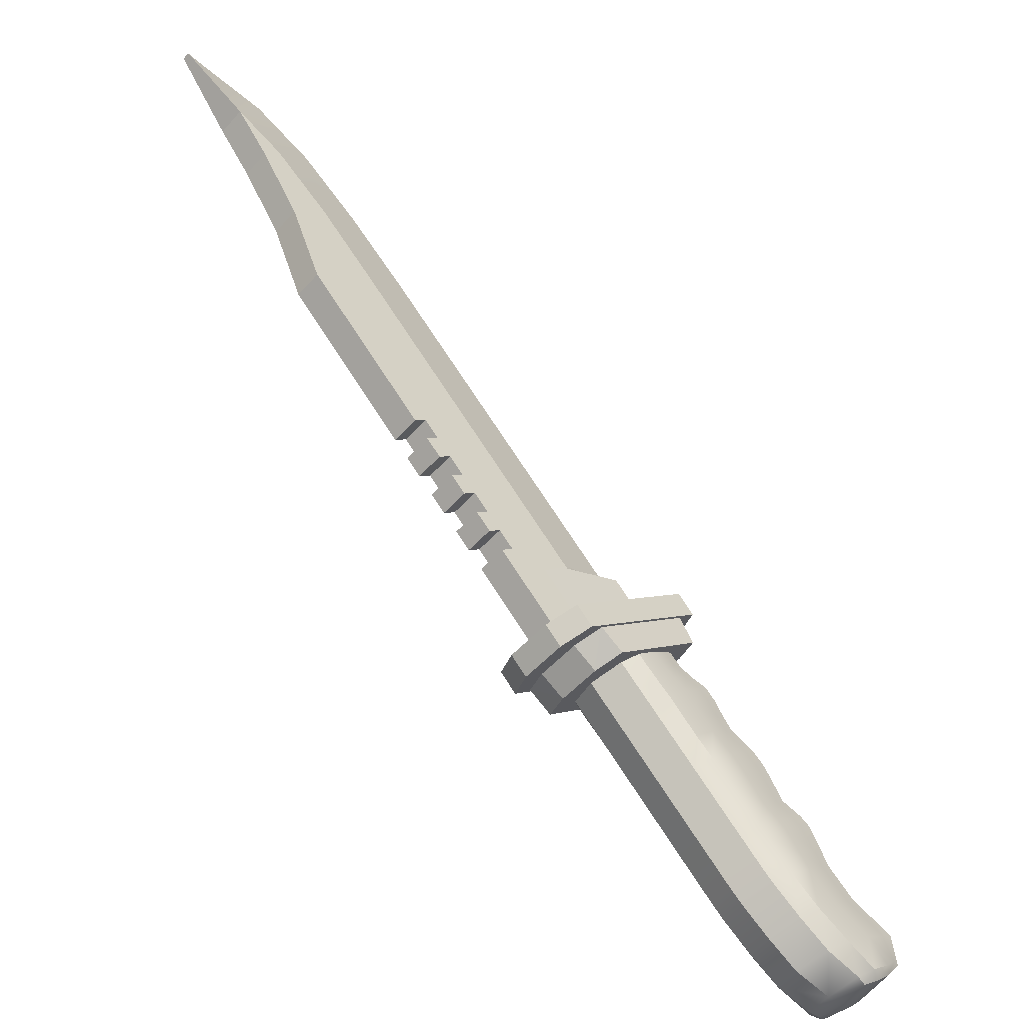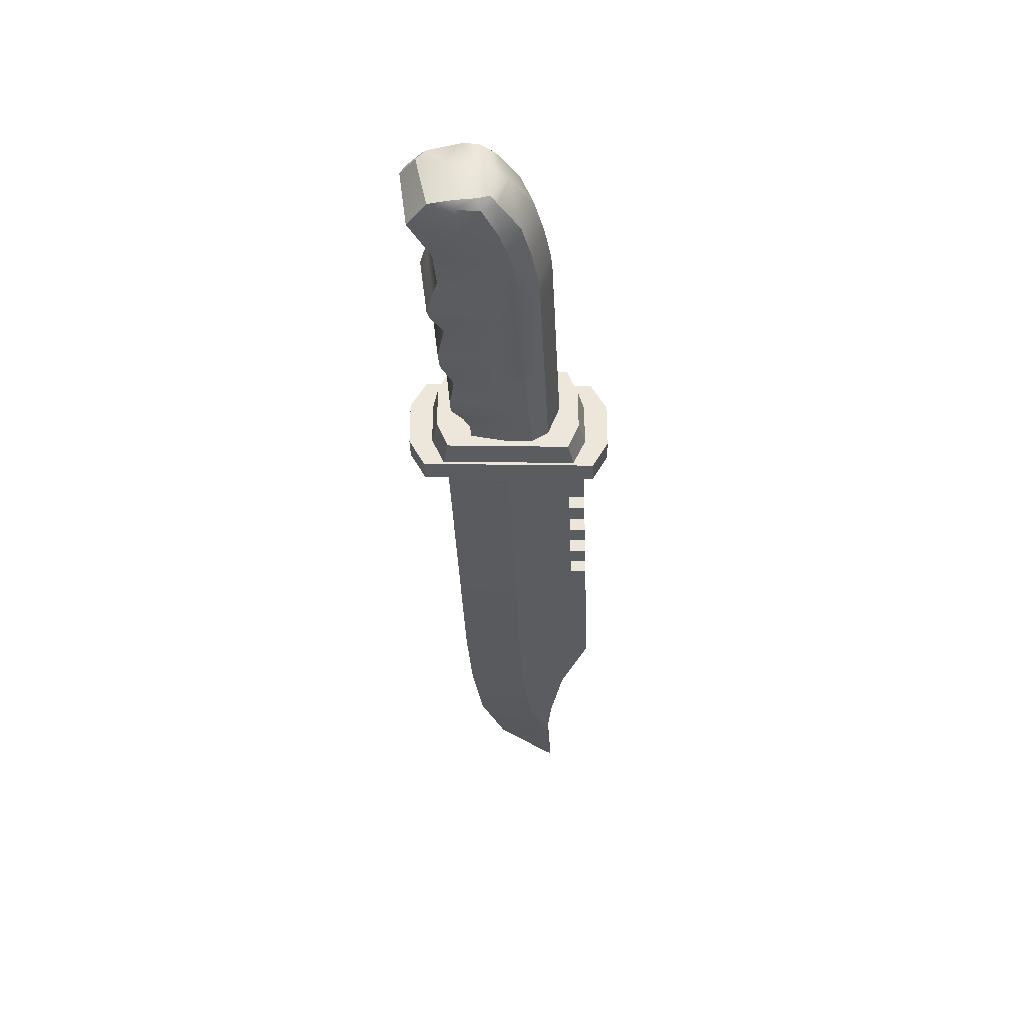
<metadata>
{"format":"obj","ext":"obj","renderer":"f3d","projection":"perspective","resolution":1024,"background":"white","views":[{"elev":-52.2,"azim":139.7,"up":"+Y"},{"elev":-34.3,"azim":-42.7,"up":"+Z"}]}
</metadata>
<code>
o Knife_1.012_knife
v -2.232 -2.58 4.132
v -15.63 -24.69 -0.5992
v -25.23 -16.25 -4.659
v 2.568 -6.82 -0.5992
v -5.178 0.01357 -4.659
v -33.15 -28.49 -4.555
v -0.1778 -9.517 -0.5992
v -8.313 -2.131 -4.659
v -3.935 -13.21 -0.5992
v -9.12 -8.29 4.132
v -12.53 -5.017 -4.659
v -6.7 -6.049 -5.378
v -1.69 -11 -0.5992
v -10.6 -2.117 3.413
v -19.41 -17.73 -5.378
v -13.74 -22.84 -0.5992
v -24.12 -13.5 3.413
v -5.159 -5.004 4.132
v 1.556 -5.924 2.919
v 1.556 -5.924 -4.118
v -2.666 -10.06 -4.118
v -2.666 -10.06 2.919
v -14.74 -21.93 -4.118
v -14.74 -21.93 2.919
v -1.184 -8.615 -4.118
v -4.925 -12.29 2.919
v -4.925 -12.29 -4.118
v -1.184 -8.615 2.919
v -16.64 -23.79 2.919
v -16.64 -23.8 -4.118
v -21.32 -19.67 4.132
v -25.47 -16.04 3.413
v -8.501 -1.963 3.413
v -19.67 -17.49 4.132
v -6.911 -5.836 4.132
v -12.73 -4.82 3.413
v -5.352 0.1621 3.413
v -23.85 -13.73 -4.659
v -10.39 -2.331 -4.659
v -8.913 -8.487 -5.378
v -4.971 -5.173 -5.378
v -2.059 -2.728 -5.378
v -21.08 -19.88 -5.378
v -32.41 -29.21 3.375
v -30.03 -31.42 -0.5712
v -30.17 -30.92 2.567
v -33.95 -28.24 0.2446
v -30.18 -30.92 -3.728
v -20.32 -28.39 -0.5991
v -23.9 -30.64 -0.5991
v -3.695 -4.042 4.132
v 0.1026 -4.639 4.141
v -3.922 2.162 3.413
v -5.609 0.3824 2.363
v -32.41 -28.14 3.943
v -34.59 -22.46 3.413
v -17 -25.93 -0.5992
v -26.12 -18.07 -4.659
v -18.25 -22.37 -5.352
v 1.16 -8.203 -0.5992
v 4.01 -5.403 -0.5992
v 3.022 -4.484 2.919
v 3.022 -4.484 -4.118
v -3.746 1.995 -4.659
v -6.678 -1.513 -4.659
v 0.146 -4.677 -5.352
v -32.47 -28.05 -5.173
v -29.03 -30.72 -4.02
v -28.21 -31.5 -0.5921
v -29.03 -30.72 2.831
v -29.91 -25.91 -5.378
v -29.5 -20.72 3.413
v -25.5 -24.01 -5.378
v -12.76 -11.17 4.132
v -13.85 -6.276 3.413
v -7.129 -16.35 -0.5992
v -5.092 -14.34 -0.5992
v -13.04 -4.528 2.363
v -16.63 -7.606 -4.659
v -10.07 -9.771 -5.378
v -2.634 -7.303 -5.352
v -8.781 -1.713 2.363
v -2.884 -12.18 -0.5992
v -12.93 -22.04 -0.5992
v -11.39 -20.54 -0.5992
v -6.468 -10.83 4.141
v -11.85 -3.336 3.413
v -22.84 -13.14 -4.659
v -16.55 -15.93 -5.378
v -7.922 -7.249 -5.378
v -6.417 -10.88 -5.352
v -8.581 -17.77 -0.5992
v -4.163 -8.594 -5.352
v -16.77 -15.74 4.132
v -18.4 -8.765 3.413
v -18.77 -16.8 4.132
v -25.83 -15.73 2.363
v -14.01 -12.8 -5.378
v -26.34 -17.88 3.413
v -10.91 -1.801 2.363
v -4.216 -8.541 4.141
v -16.41 -20.43 -5.352
v -24.5 -13.16 2.363
v -16.48 -20.37 4.141
v -2.681 -7.261 4.141
v -24.94 -29.77 -4.118
v -18.02 -25.03 2.919
v -21.34 -27.5 2.919
v 0.1379 -7.316 2.919
v -21.34 -27.5 -4.118
v -24.94 -29.77 2.919
v -18.02 -25.03 -4.118
v 0.1379 -7.316 -4.118
v -3.864 -11.25 -4.118
v -3.864 -11.25 2.919
v -9.581 -16.86 -4.118
v -8.128 -15.44 -4.118
v -8.128 -15.44 2.919
v -9.581 -16.86 2.919
v -13.93 -21.14 -4.118
v -13.93 -21.14 2.919
v -6.091 -13.44 2.919
v -6.091 -13.44 -4.118
v -12.39 -19.64 2.919
v -12.39 -19.64 -4.118
v -18.31 -22.32 4.141
v -6.854 -1.369 3.413
v -0.7705 -0.8668 4.132
v -35.08 -26.22 2.621
v -30.19 -25.7 4.132
v -25.72 -23.84 4.132
v -16.86 -7.388 3.413
v -10.27 -9.585 4.132
v -8.135 -7.037 4.132
v -20.57 -12.36 3.413
v -14.25 -12.58 4.132
v -23.1 -12.92 3.413
v -22.47 -21.2 4.132
v -22.24 -21.38 -5.378
v -0.5948 -1.034 -5.378
v -3.519 -4.186 -5.378
v -34.75 -26.37 -4.633
v -34.3 -22.67 -4.659
v -29.29 -20.9 -4.659
v -12.52 -11.39 -5.378
v -13.65 -6.462 -4.659
v -18.51 -17.02 -5.378
v -20.35 -12.55 -4.659
v -11.64 -3.548 -4.659
v -18.16 -8.985 -4.659
v -22.35 -15.08 -4.91
v -9.15 -3.578 -4.91
v -11.32 -6.178 -4.91
v -7.197 -3.142 -4.91
v -4.14 -0.893 -4.91
v -23.83 -17.47 -4.91
v -31.18 -30.3 3.14
v -31.84 -30.5 -0.3532
v -31.37 -30.13 -4.296
v -26.68 -17.6 2.363
v -35.54 -25.34 1.703
v -4.182 2.411 2.363
v -35 -22.15 2.363
v -29.83 -20.46 2.363
v -7.116 -1.156 2.363
v -14.16 -5.999 2.363
v -20.9 -12.08 2.363
v -12.16 -3.021 2.363
v -17.22 -7.065 2.363
v -18.76 -8.44 2.363
v -23.47 -12.58 2.363
v -19.64 -23.63 4.141
v -19.58 -23.68 -5.352
v -30.38 -29.71 3.891
v -30.4 -29.68 -5.088
v 1.579 -3.12 4.141
v 1.623 -3.162 -5.352
v -26.71 -28.37 -5.352
v -26.78 -28.32 4.141
v -22.95 -26.14 4.141
v -22.89 -26.19 -5.352
v -1.288 -6.091 -5.352
v -1.332 -6.055 4.141
v -7.584 -12.06 -5.352
v -7.635 -12.02 4.141
v -13.94 -18.26 -5.352
v -13.99 -18.22 4.141
v -5.368 -9.783 -5.352
v -5.421 -9.73 4.141
v -9.725 -13.97 -5.352
v -11.19 -15.39 -5.352
v -11.25 -15.34 4.141
v -9.785 -13.92 4.141
v -15.58 -19.66 -5.352
v -15.64 -19.6 4.141
v -24.82 -19.17 -4.91
v -2.696 0.9878 -4.91
v -5.626 -2.396 -4.91
v -33.91 -26.48 -4.919
v -32.69 -23.88 -4.91
v -28.01 -21.93 -4.91
v -15.24 -8.876 -4.91
v -12.45 -7.567 -4.91
v -21.38 -14.44 -4.91
v -19.08 -13.68 -4.91
v -10.39 -4.79 -4.91
v -16.76 -10.27 -4.91
v -5.625 7.579 -6.496
v -6.977 8.78 -3.244
v -6.977 8.78 2.044
v -5.625 7.579 5.296
v 9.135 -5.538 5.296
v 10.49 -6.74 2.044
v -7.517 5.63 5.296
v -8.869 6.831 2.044
v 10.49 -6.74 -3.244
v 9.135 -5.538 -6.496
v -8.869 6.831 -3.244
v -7.517 5.63 -6.496
v 8.596 -8.689 2.044
v 7.244 -7.487 5.296
v 7.244 -7.487 -6.496
v 8.596 -8.689 -3.244
v -5.404 4.784 -2.306
v 7.169 -6.109 -2.258
v -5.404 4.784 1.095
v 7.169 -6.109 1.047
v 41.24 28.14 -2.258
v 41.24 28.14 1.047
v 29.32 39.71 -0.3901
v 29.32 39.71 -0.8208
v 45.09 36.99 -2.258
v 45.09 36.99 1.047
v 36.51 46.48 -0.3901
v 36.51 46.48 -0.8208
v 49.83 44.23 -2.258
v 49.83 44.23 1.047
v 43.65 52.2 -0.3901
v 43.65 52.2 -0.8208
v 53.76 49.21 -2.258
v 53.76 49.21 1.047
v 50.72 55.52 -0.3901
v 50.72 55.52 -0.8208
v 60.88 56.03 -1.037
v 60.88 56.03 -0.1734
v 59.05 56.22 -0.3901
v 59.05 56.22 -0.8208
v 0.212 -0.08115 -2.258
v 0.212 -0.08115 1.047
v 34.64 34.54 -2.258
v 34.64 34.54 1.047
v 41.36 41.11 -2.258
v 41.36 41.11 1.047
v 48.05 46.52 -2.258
v 48.05 46.52 1.047
v 13.7 0.4702 1.047
v -0.1729 10.04 -0.3901
v -0.1729 10.04 -0.8208
v 13.7 0.4702 -2.258
v 6.819 6.562 -2.258
v 6.819 6.562 1.047
v -0.521 9.693 1.095
v -0.521 9.693 -2.306
v 13.36 0.1269 -2.258
v 13.36 0.1269 1.047
v 6.474 6.215 -2.258
v 6.474 6.215 1.047
v 27.3 14.13 1.047
v 20.56 20.38 -2.258
v 20.56 20.38 1.047
v 15.11 25.42 -0.3901
v 15.11 25.42 -0.8208
v 27.3 14.13 -2.258
v 13.38 23.68 -0.3901
v 11.65 21.93 -0.3901
v 9.921 20.19 -0.3901
v 8.189 18.45 -0.3901
v 6.458 16.71 -0.3901
v 4.726 14.96 -0.3901
v 2.995 13.22 -0.3901
v 13.38 23.68 -0.8208
v 11.65 21.93 -0.8208
v 9.921 20.19 -0.8208
v 8.189 18.45 -0.8208
v 6.458 16.71 -0.8208
v 4.726 14.96 -0.8208
v 2.995 13.22 -0.8208
v 25.6 12.42 -2.258
v 23.9 10.71 -2.258
v 22.2 9.008 -2.258
v 20.5 7.3 -2.258
v 18.8 5.593 -2.258
v 17.1 3.885 -2.258
v 15.4 2.178 -2.258
v 15.4 2.178 1.047
v 17.1 3.885 1.047
v 18.8 5.593 1.047
v 20.5 7.3 1.047
v 22.2 9.008 1.047
v 23.9 10.71 1.047
v 25.6 12.42 1.047
v 8.536 8.289 -2.258
v 10.25 10.02 -2.258
v 11.97 11.74 -2.258
v 13.69 13.47 -2.258
v 15.41 15.2 -2.258
v 17.12 16.92 -2.258
v 18.84 18.65 -2.258
v 8.536 8.289 1.047
v 10.25 10.02 1.047
v 11.97 11.74 1.047
v 13.69 13.47 1.047
v 15.41 15.2 1.047
v 17.12 16.92 1.047
v 18.84 18.65 1.047
v 5.76 -4.887 -2.258
v 5.76 -4.887 1.047
v 39.9 29.44 -2.258
v 39.9 29.44 1.047
v 44.33 37.83 -2.258
v 44.33 37.83 1.047
v 49.47 44.7 -2.258
v 49.47 44.7 1.047
v 12.31 1.705 -2.258
v 12.31 1.705 1.047
v 11.96 1.361 1.047
v 11.96 1.361 -2.258
v 25.93 15.4 -2.258
v 25.93 15.4 1.047
v 14.01 3.416 1.047
v 15.71 5.127 1.047
v 17.42 6.839 1.047
v 19.12 8.55 1.047
v 20.82 10.26 1.047
v 22.53 11.97 1.047
v 24.23 13.68 1.047
v 14.01 3.416 -2.258
v 15.71 5.127 -2.258
v 17.42 6.839 -2.258
v 19.12 8.55 -2.258
v 20.82 10.26 -2.258
v 22.53 11.97 -2.258
v 24.23 13.68 -2.258
v -5.589 4.496 4.946
v -6.644 5.433 1.887
v -6.644 5.433 -3.087
v -5.589 4.496 -6.146
v 6.975 -6.669 1.887
v 5.921 -5.732 4.946
v 5.921 -5.732 -6.146
v 6.975 -6.669 -3.087
v 2.871 -7.84 4.92
v 3.827 -8.689 1.876
v -8.517 2.28 1.876
v -7.561 1.431 4.92
v 3.827 -8.689 -3.075
v 2.871 -7.84 -6.12
v -7.561 1.431 -6.12
v -8.517 2.28 -3.075
f 222 208 217
f 220 216 213
f 223 220 221
f 211 221 212
f 208 209 211
f 212 220 213
f 214 210 215
f 223 217 216
f 219 209 208
f 218 210 209
f 268 319 329
f 273 229 268
f 228 233 229
f 319 233 321
f 323 241 255
f 232 237 233
f 321 237 323
f 236 241 237
f 322 240 236
f 250 320 318
f 252 322 320
f 328 250 318
f 267 257 262
f 327 260 324
f 264 256 265
f 266 258 260
f 263 257 258
f 265 325 326
f 227 326 317
f 226 263 224
f 248 263 266
f 225 265 227
f 316 266 327
f 249 262 226
f 343 269 328
f 256 330 325
f 296 332 331
f 298 334 333
f 300 336 335
f 256 294 295
f 293 297 296
f 291 299 298
f 289 301 300
f 324 302 337
f 337 303 338
f 338 304 339
f 339 305 340
f 340 306 341
f 341 307 342
f 342 308 343
f 289 343 288
f 291 341 290
f 293 339 292
f 259 337 294
f 335 315 314
f 334 314 313
f 333 313 312
f 332 312 311
f 331 311 310
f 330 310 309
f 325 309 261
f 336 270 315
f 225 327 264
f 317 267 249
f 326 261 267
f 264 324 259
f 273 318 228
f 320 236 232
f 318 232 228
f 253 323 255
f 251 321 253
f 329 251 270
f 336 328 329
f 342 334 341
f 333 339 340
f 331 337 338
f 295 337 330
f 331 293 296
f 292 332 297
f 298 340 291
f 299 341 334
f 335 289 300
f 343 301 288
f 273 329 328
f 222 219 208
f 220 223 216
f 221 214 219
f 214 215 219
f 215 218 219
f 219 222 221
f 222 223 221
f 211 214 221
f 209 210 211
f 211 212 217
f 212 213 217
f 213 216 217
f 217 208 211
f 212 221 220
f 214 211 210
f 223 222 217
f 219 218 209
f 218 215 210
f 268 229 319
f 273 228 229
f 228 232 233
f 319 229 233
f 323 237 241
f 232 236 237
f 321 233 237
f 236 240 241
f 322 254 240
f 250 252 320
f 252 254 322
f 328 269 250
f 267 261 257
f 327 266 260
f 264 259 256
f 266 263 258
f 263 262 257
f 265 256 325
f 227 265 326
f 226 262 263
f 248 224 263
f 225 264 265
f 316 248 266
f 249 267 262
f 343 308 269
f 256 295 330
f 296 297 332
f 298 299 334
f 300 301 336
f 256 259 294
f 293 292 297
f 291 290 299
f 289 288 301
f 324 260 302
f 337 302 303
f 338 303 304
f 339 304 305
f 340 305 306
f 341 306 307
f 342 307 308
f 289 342 343
f 291 340 341
f 293 338 339
f 259 324 337
f 335 336 315
f 334 335 314
f 333 334 313
f 332 333 312
f 331 332 311
f 330 331 310
f 325 330 309
f 336 329 270
f 225 316 327
f 317 326 267
f 326 325 261
f 264 327 324
f 273 328 318
f 320 322 236
f 318 320 232
f 253 321 323
f 251 319 321
f 329 319 251
f 336 343 328
f 342 335 334
f 333 332 339
f 331 330 337
f 295 294 337
f 331 338 293
f 292 339 332
f 298 333 340
f 299 290 341
f 335 342 289
f 343 336 301
f 273 268 329
f 230 235 231
f 271 231 272
f 269 231 250
f 252 239 254
f 250 235 252
f 234 239 235
f 246 244 247
f 238 243 239
f 254 243 240
f 241 246 242
f 241 244 245
f 242 247 243
f 253 238 234
f 255 242 238
f 251 234 230
f 270 230 271
f 240 247 244
f 315 271 274
f 308 272 269
f 274 272 281
f 257 287 258
f 280 286 287
f 279 285 286
f 278 284 285
f 277 283 284
f 276 282 283
f 275 281 282
f 260 287 302
f 302 286 303
f 303 285 304
f 304 284 305
f 305 283 306
f 306 282 307
f 307 281 308
f 261 280 257
f 309 279 280
f 310 278 279
f 311 277 278
f 312 276 277
f 313 275 276
f 314 274 275
f 230 234 235
f 271 230 231
f 269 272 231
f 252 235 239
f 250 231 235
f 234 238 239
f 246 245 244
f 238 242 243
f 254 239 243
f 241 245 246
f 241 240 244
f 242 246 247
f 253 255 238
f 255 241 242
f 251 253 234
f 270 251 230
f 240 243 247
f 315 270 271
f 308 281 272
f 274 271 272
f 257 280 287
f 280 279 286
f 279 278 285
f 278 277 284
f 277 276 283
f 276 275 282
f 275 274 281
f 260 258 287
f 302 287 286
f 303 286 285
f 304 285 284
f 305 284 283
f 306 283 282
f 307 282 281
f 261 309 280
f 309 310 279
f 310 311 278
f 311 312 277
f 312 313 276
f 313 314 275
f 314 315 274
f 181 106 178
f 111 180 179
f 30 57 112
f 37 128 53
f 1 183 52
f 1 176 128
f 158 44 47
f 56 161 129
f 175 71 178
f 37 51 1
f 30 102 23
f 17 97 32
f 29 57 2
f 181 139 173
f 54 65 165
f 156 58 3
f 20 60 113
f 148 204 88
f 63 4 20
f 4 62 19
f 19 60 4
f 5 198 65
f 5 197 155
f 64 54 162
f 200 142 143
f 48 69 45
f 6 199 67
f 67 159 6
f 178 68 175
f 179 131 130
f 71 199 200
f 56 164 163
f 178 73 181
f 70 179 174
f 113 7 25
f 11 166 78
f 106 69 68
f 71 201 73
f 8 152 39
f 7 109 28
f 76 123 77
f 122 76 77
f 78 149 11
f 8 165 65
f 166 79 169
f 146 202 79
f 13 28 22
f 27 77 123
f 65 154 8
f 149 100 39
f 14 134 35
f 150 167 170
f 96 135 137
f 114 9 27
f 9 115 26
f 26 77 9
f 173 110 181
f 186 120 194
f 108 172 180
f 36 134 87
f 133 86 10
f 10 189 134
f 75 74 133
f 3 160 97
f 195 94 96
f 85 116 92
f 153 146 11
f 11 206 153
f 119 85 92
f 192 94 187
f 12 154 41
f 12 188 90
f 90 152 12
f 75 10 36
f 167 88 171
f 135 136 95
f 151 3 38
f 121 187 195
f 148 207 205
f 82 39 100
f 180 138 131
f 73 196 139
f 72 160 164
f 107 49 57
f 137 167 171
f 21 83 114
f 25 13 21
f 92 117 76
f 98 202 145
f 82 14 33
f 21 81 25
f 100 87 14
f 150 169 79
f 169 95 132
f 15 204 147
f 147 102 15
f 31 104 34
f 43 102 59
f 118 92 76
f 35 33 14
f 38 171 88
f 99 31 32
f 120 16 23
f 17 171 103
f 34 32 31
f 136 132 95
f 16 121 24
f 142 6 47
f 41 93 12
f 105 51 18
f 34 137 17
f 50 110 49
f 112 49 110
f 19 176 52
f 52 109 19
f 111 69 50
f 108 50 49
f 130 72 56
f 131 99 72
f 113 66 20
f 20 177 63
f 22 83 13
f 114 93 21
f 105 22 28
f 101 18 35
f 101 115 22
f 190 116 191
f 119 193 192
f 29 104 126
f 23 194 120
f 24 195 104
f 24 2 16
f 25 182 113
f 26 189 86
f 86 122 26
f 123 91 27
f 27 188 114
f 28 183 105
f 184 117 190
f 124 192 187
f 191 125 186
f 118 185 193
f 126 107 29
f 112 59 30
f 84 124 121
f 125 84 120
f 38 97 103
f 31 172 126
f 23 2 30
f 18 127 33
f 32 160 99
f 33 165 82
f 104 96 34
f 207 79 202
f 74 192 193
f 35 189 101
f 201 58 196
f 205 147 204
f 95 167 135
f 36 166 75
f 87 78 36
f 205 98 89
f 132 166 169
f 129 130 56
f 200 144 201
f 54 127 37
f 53 54 37
f 88 151 38
f 160 144 164
f 203 145 202
f 89 191 186
f 39 206 149
f 91 80 40
f 40 203 153
f 153 90 40
f 40 188 91
f 89 194 147
f 41 198 141
f 141 81 41
f 80 190 145
f 164 143 163
f 143 161 163
f 42 182 141
f 141 155 42
f 155 140 42
f 42 177 66
f 43 173 139
f 43 196 156
f 6 158 47
f 47 55 129
f 44 174 55
f 48 158 159
f 46 158 45
f 45 70 46
f 46 174 157
f 156 15 43
f 48 175 68
f 191 145 190
f 193 133 74
f 174 130 55
f 181 110 106
f 111 108 180
f 30 2 57
f 37 1 128
f 1 51 183
f 1 52 176
f 158 157 44
f 56 163 161
f 175 67 71
f 37 127 51
f 30 59 102
f 17 103 97
f 29 107 57
f 181 73 139
f 54 5 65
f 156 196 58
f 20 4 60
f 148 205 204
f 63 61 4
f 4 61 62
f 19 109 60
f 5 155 198
f 5 64 197
f 64 5 54
f 200 199 142
f 48 68 69
f 6 142 199
f 67 175 159
f 178 106 68
f 179 180 131
f 71 67 199
f 56 72 164
f 178 71 73
f 70 111 179
f 113 60 7
f 11 146 166
f 106 50 69
f 71 200 201
f 8 154 152
f 7 60 109
f 76 117 123
f 122 118 76
f 78 168 149
f 8 82 165
f 166 146 79
f 146 203 202
f 13 7 28
f 27 9 77
f 65 198 154
f 149 168 100
f 14 87 134
f 150 148 167
f 96 94 135
f 114 83 9
f 9 83 115
f 26 122 77
f 173 112 110
f 186 125 120
f 108 107 172
f 36 10 134
f 133 185 86
f 10 86 189
f 75 132 74
f 3 58 160
f 195 187 94
f 85 125 116
f 153 203 146
f 11 149 206
f 119 124 85
f 192 136 94
f 12 152 154
f 12 93 188
f 90 206 152
f 75 133 10
f 167 148 88
f 135 94 136
f 151 156 3
f 121 124 187
f 148 150 207
f 82 8 39
f 180 172 138
f 73 201 196
f 72 99 160
f 107 108 49
f 137 135 167
f 21 13 83
f 25 7 13
f 92 116 117
f 98 207 202
f 82 100 14
f 21 93 81
f 100 168 87
f 150 170 169
f 169 170 95
f 15 151 204
f 147 194 102
f 31 126 104
f 43 15 102
f 118 119 92
f 35 18 33
f 38 103 171
f 99 138 31
f 120 84 16
f 17 137 171
f 34 17 32
f 136 74 132
f 16 84 121
f 129 161 47
f 161 142 47
f 41 81 93
f 105 183 51
f 34 96 137
f 50 106 110
f 112 57 49
f 19 62 176
f 52 183 109
f 111 70 69
f 108 111 50
f 130 131 72
f 131 138 99
f 113 182 66
f 20 66 177
f 22 115 83
f 114 188 93
f 105 101 22
f 101 105 18
f 101 189 115
f 190 117 116
f 119 118 193
f 29 24 104
f 23 102 194
f 24 121 195
f 24 29 2
f 25 81 182
f 26 115 189
f 86 185 122
f 123 184 91
f 27 91 188
f 28 109 183
f 184 123 117
f 124 119 192
f 191 116 125
f 118 122 185
f 126 172 107
f 112 173 59
f 84 85 124
f 125 85 84
f 38 3 97
f 31 138 172
f 23 16 2
f 18 51 127
f 32 97 160
f 33 127 165
f 104 195 96
f 207 150 79
f 74 136 192
f 35 134 189
f 201 144 58
f 205 89 147
f 95 170 167
f 36 78 166
f 87 168 78
f 205 207 98
f 132 75 166
f 129 55 130
f 200 143 144
f 54 165 127
f 53 162 54
f 88 204 151
f 160 58 144
f 203 80 145
f 89 98 191
f 39 152 206
f 91 184 80
f 40 80 203
f 153 206 90
f 40 90 188
f 89 186 194
f 41 154 198
f 141 182 81
f 80 184 190
f 164 144 143
f 143 142 161
f 42 66 182
f 141 198 155
f 155 197 140
f 42 140 177
f 43 59 173
f 43 139 196
f 6 159 158
f 47 44 55
f 44 157 174
f 48 45 158
f 46 157 158
f 45 69 70
f 46 70 174
f 156 151 15
f 48 159 175
f 191 98 145
f 193 185 133
f 174 179 130
f 346 345 351
f 353 352 354
f 351 353 356
f 347 357 358
f 347 359 346
f 344 354 355
f 344 352 349
f 346 354 345
f 350 356 357
f 349 353 348
f 345 344 349
f 349 348 345
f 348 351 345
f 351 350 347
f 347 346 351
f 352 355 354
f 354 359 356
f 359 358 356
f 358 357 356
f 356 353 354
f 351 348 353
f 347 350 357
f 347 358 359
f 344 345 354
f 344 355 352
f 346 359 354
f 350 351 356
f 349 352 353

</code>
